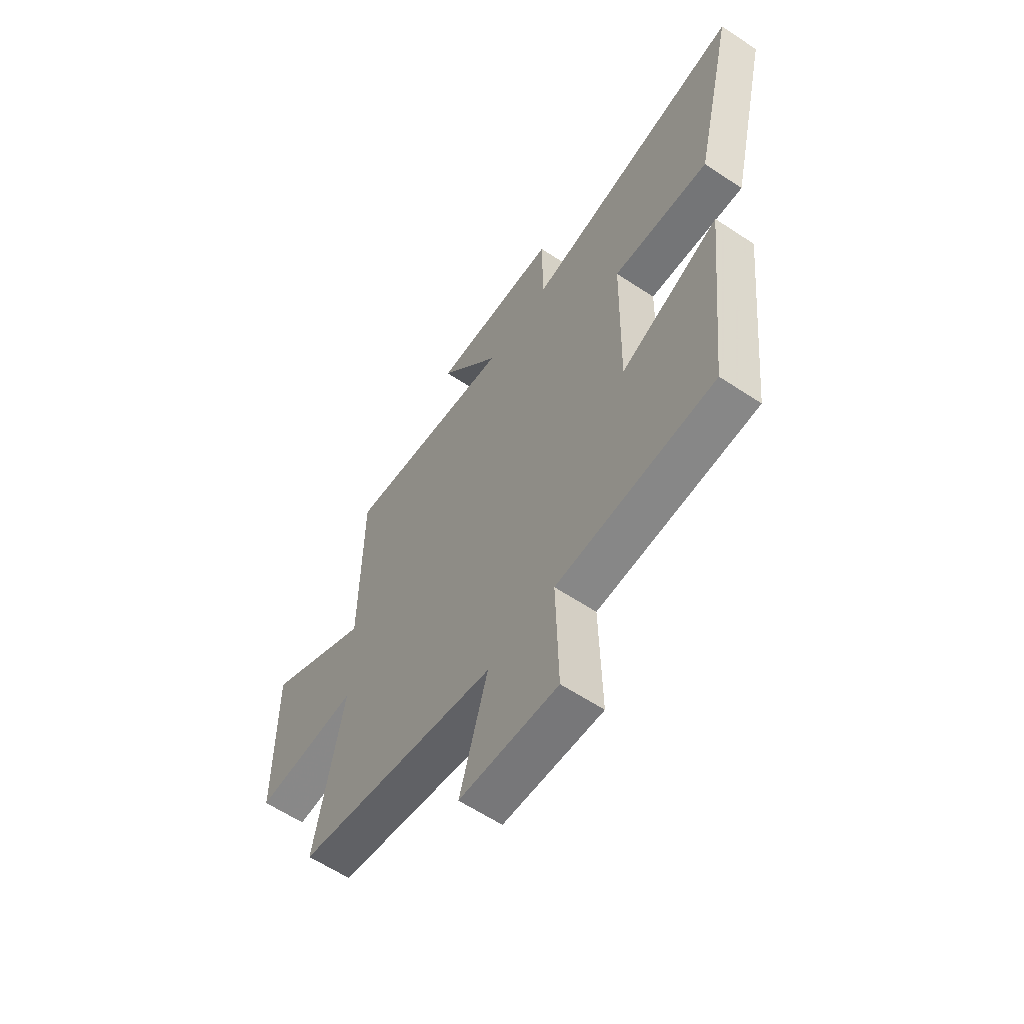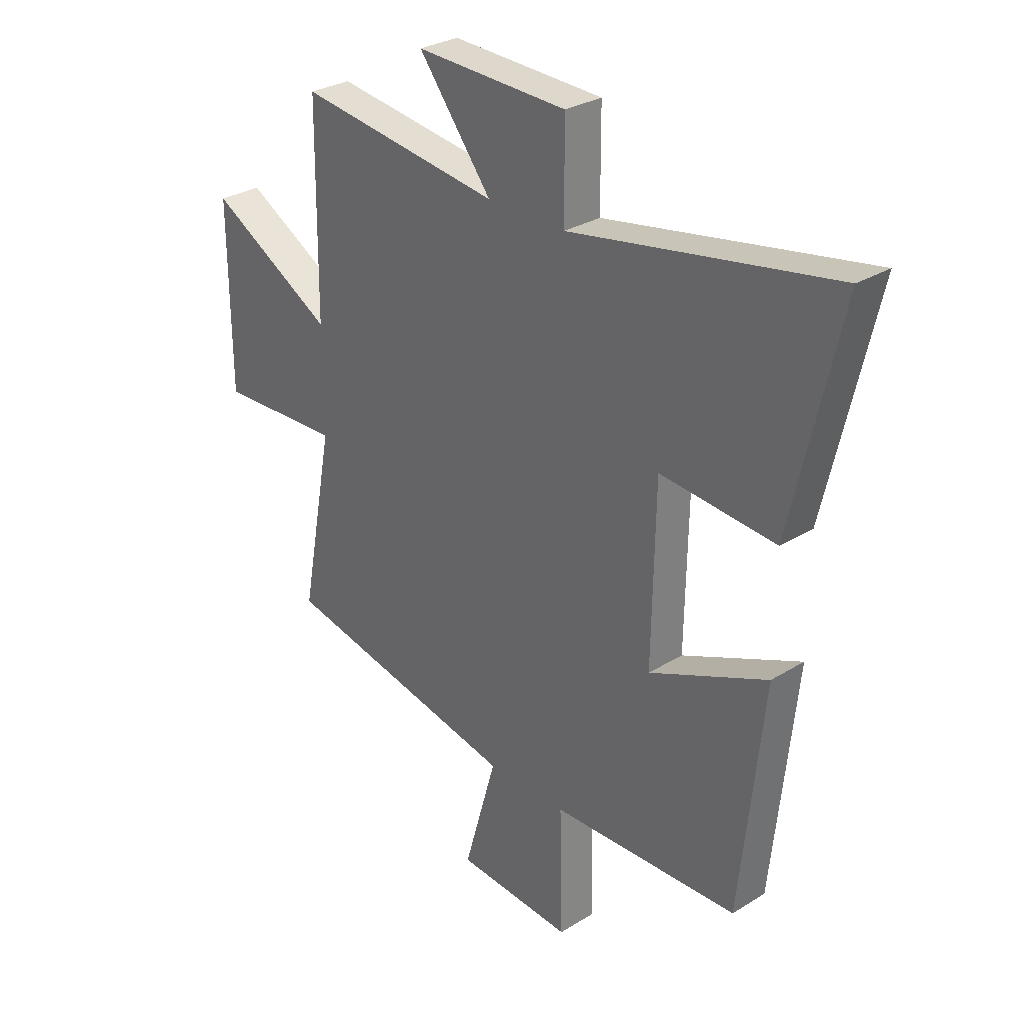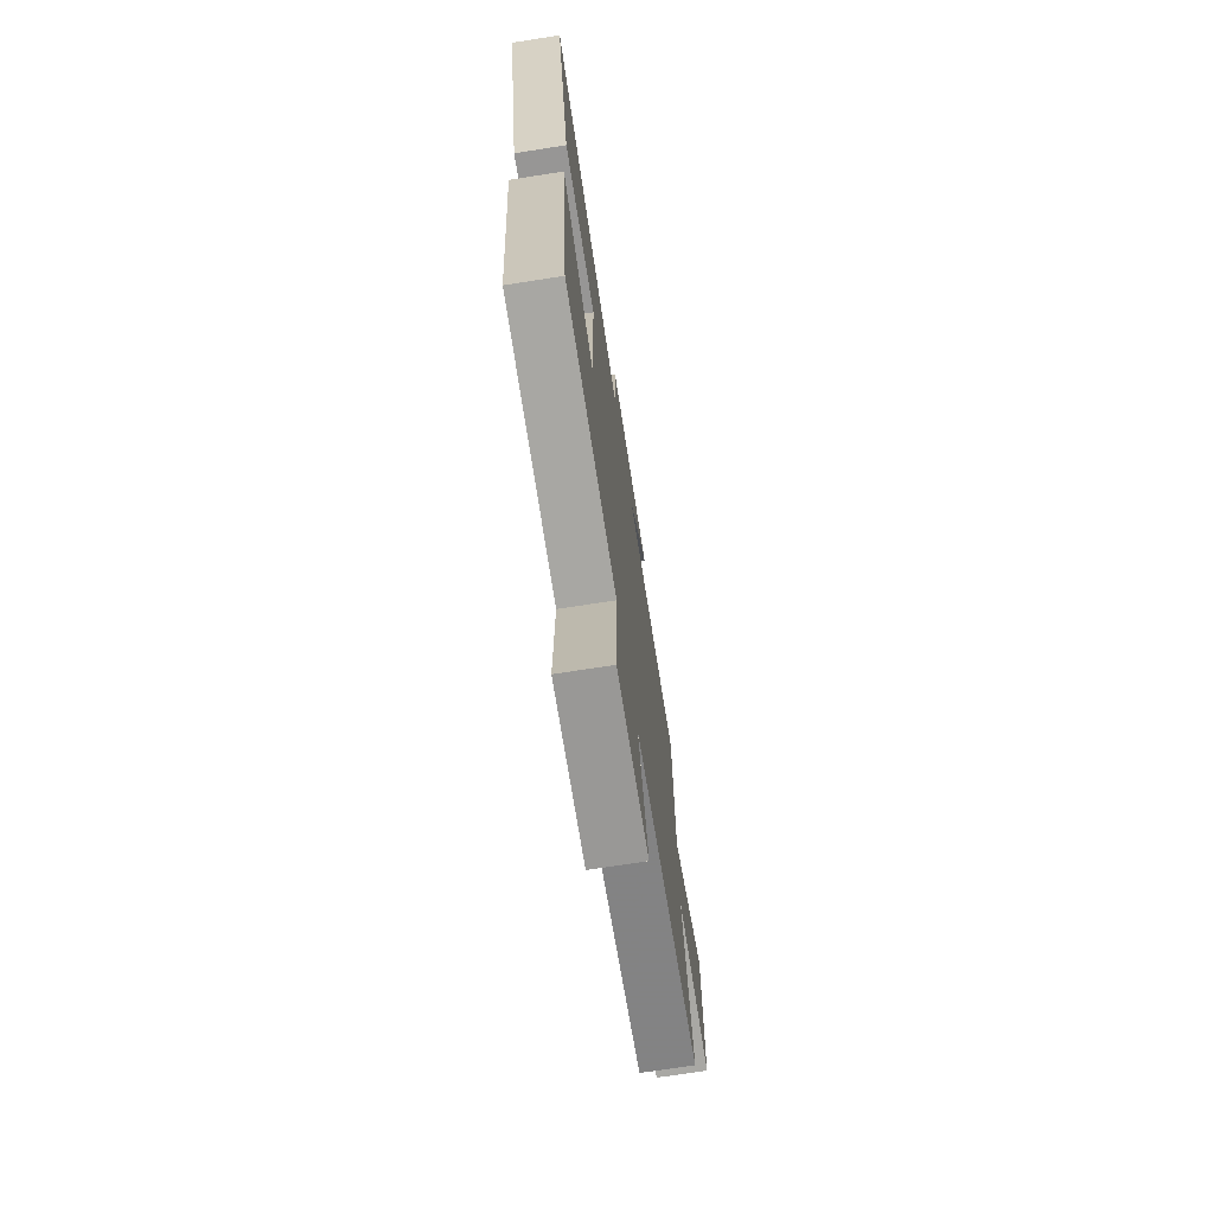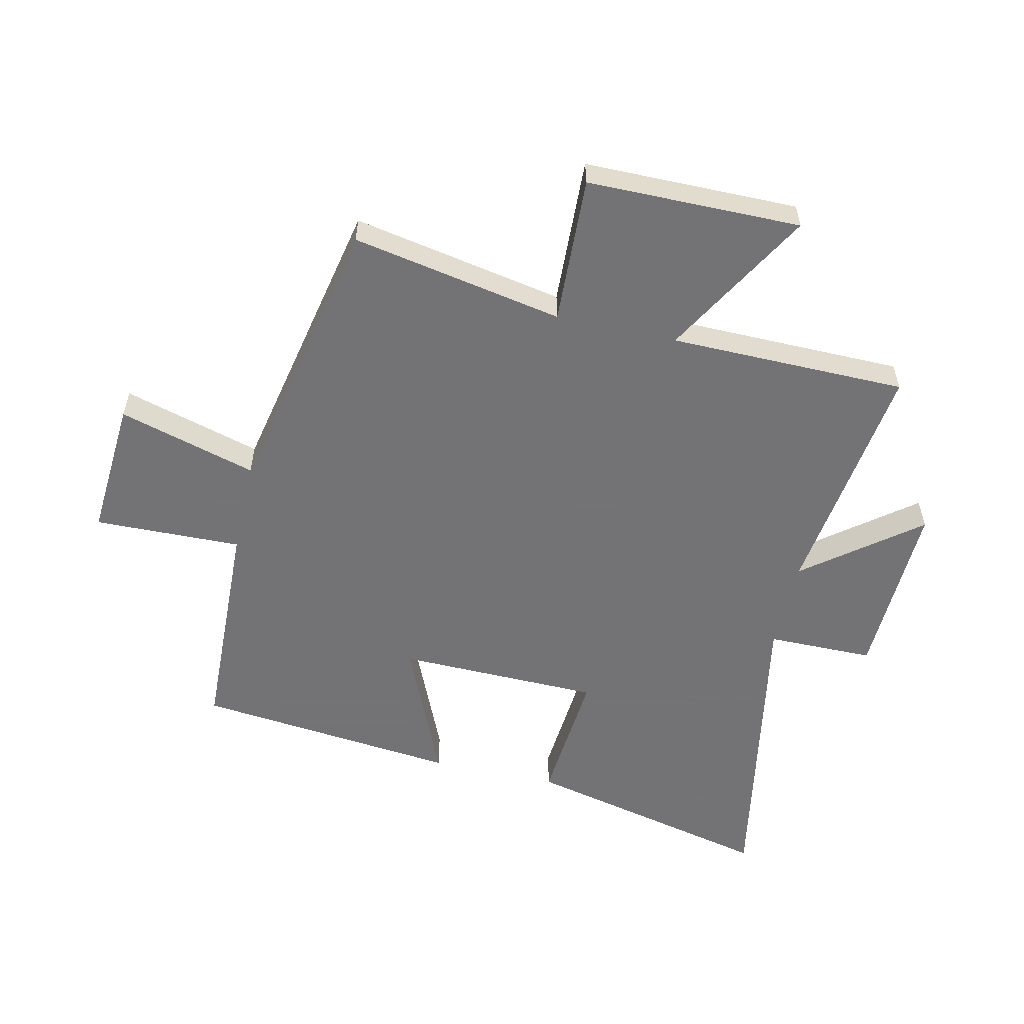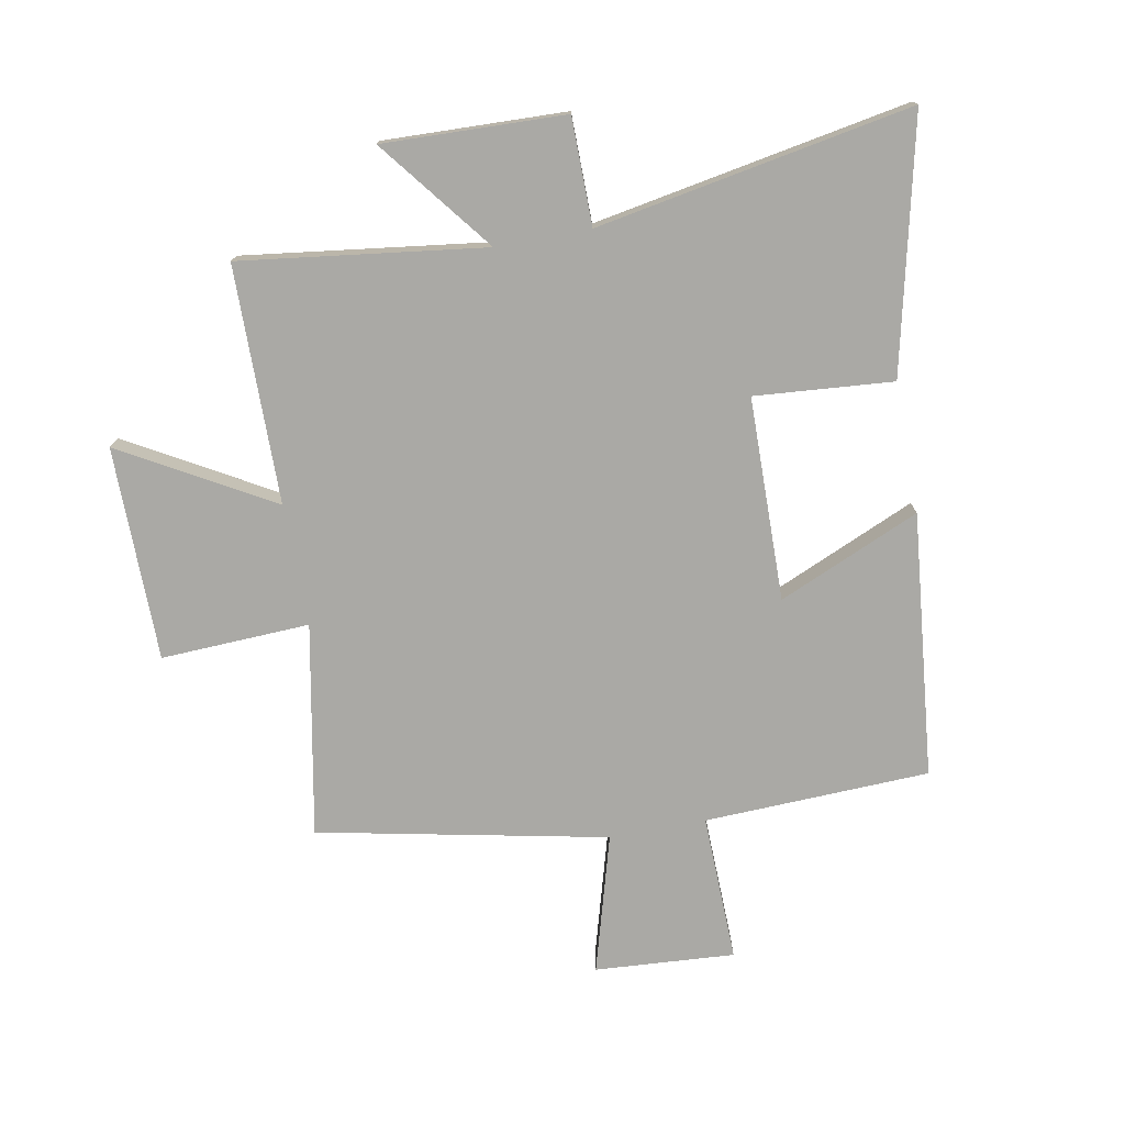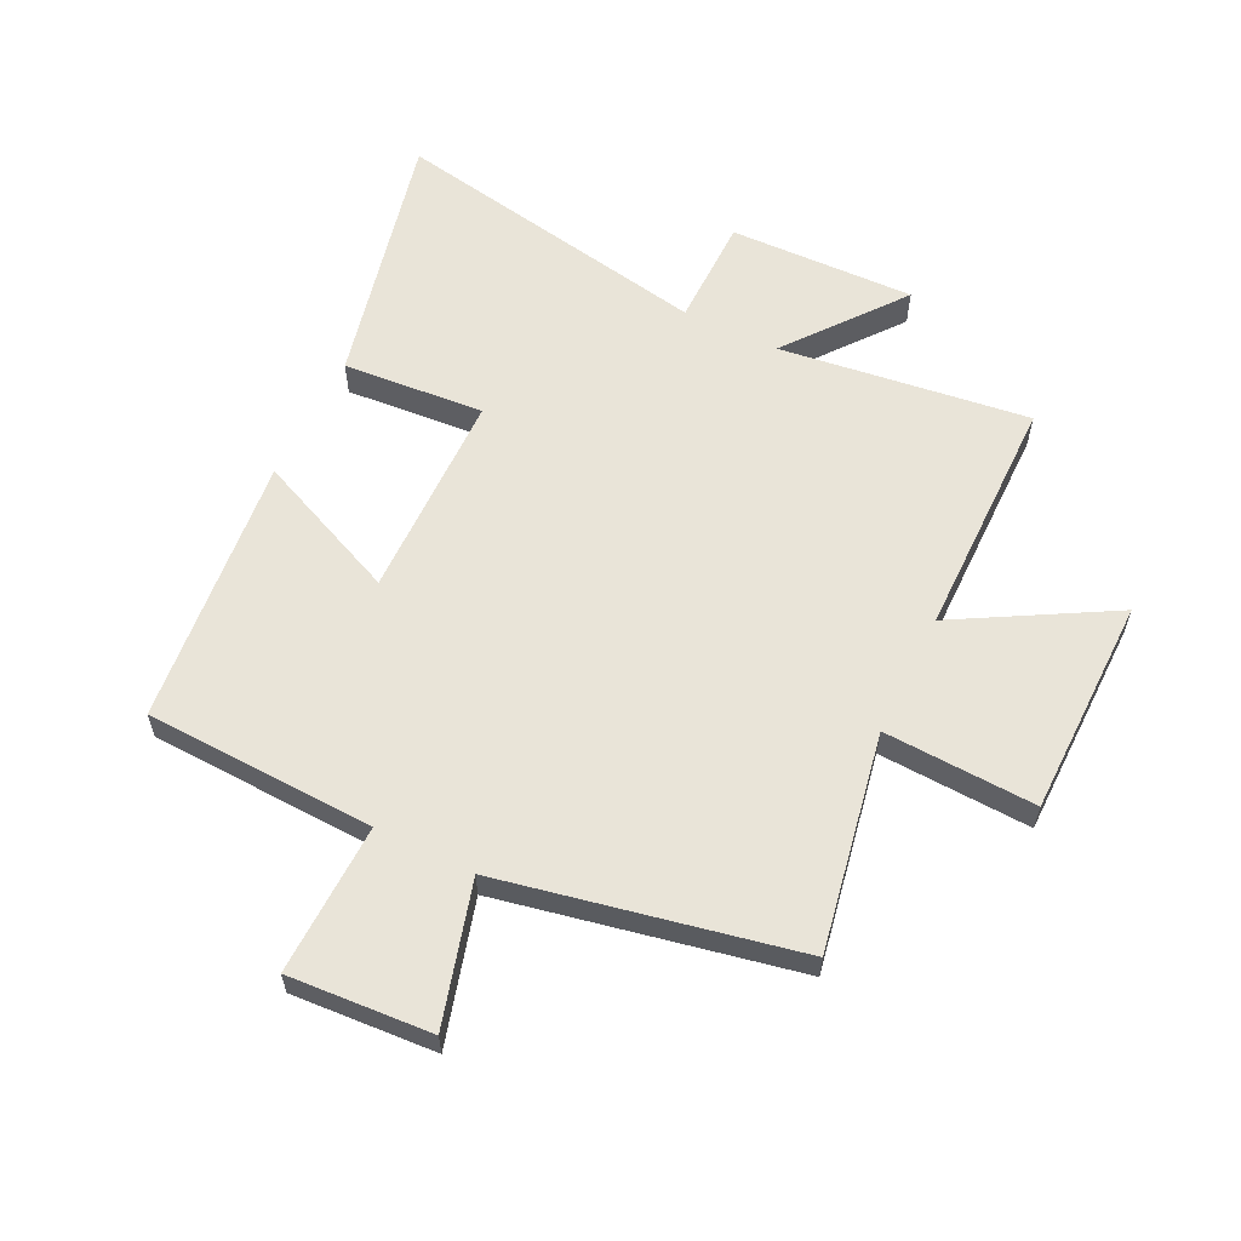
<metadata>
{"format":"obj","ext":"obj","renderer":"f3d","projection":"perspective","resolution":1024,"background":"white","views":[{"elev":-60.7,"azim":55.8,"up":"+Z"},{"elev":29.6,"azim":47.7,"up":"+Z"},{"elev":-72.4,"azim":98.8,"up":"+Z"},{"elev":-56.0,"azim":-102.7,"up":"+Y"},{"elev":-75.4,"azim":10.6,"up":"+Y"},{"elev":59.9,"azim":-153.8,"up":"+Y"}]}
</metadata>
<code>
v 0.597 0.07 0.595
v 0.5 0.07 0.174
v 0.269 0.07 0.193
v 0.263 0.07 -0.147
v 0.5 0.07 -0.044
v 0.454 0.07 -0.486
v 0.077 0.07 -0.5
v 0.083 0.07 -0.747
v -0.151 0.07 -0.731
v -0.085 0.07 -0.5
v -0.567 0.07 -0.401
v -0.5 0.07 -0.047
v -0.749 0.07 -0.058
v -0.751 0.07 0.3
v -0.5 0.07 0.157
v -0.496 0.07 0.554
v -0.088 0.07 0.5
v -0.235 0.07 0.689
v 0.069 0.07 0.679
v 0.07 0.07 0.5
v 0.597 0 0.595
v 0.5 0 0.174
v 0.269 0 0.193
v 0.263 0 -0.147
v 0.5 0 -0.044
v 0.454 0 -0.486
v 0.077 0 -0.5
v 0.083 0 -0.747
v -0.151 0 -0.731
v -0.085 0 -0.5
v -0.567 0 -0.401
v -0.5 0 -0.047
v -0.749 0 -0.058
v -0.751 0 0.3
v -0.5 0 0.157
v -0.496 0 0.554
v -0.088 0 0.5
v -0.235 0 0.689
v 0.069 0 0.679
v 0.07 0 0.5
f 17 18 19 20
f 15 16 17
f 15 17 20
f 12 13 14 15
f 12 15 20 1
f 10 11 12
f 7 8 9 10
f 6 7 10
f 5 6 10
f 4 5 10
f 3 4 10 12
f 1 2 3
f 1 3 12
f 40 39 38 37
f 37 36 35
f 40 37 35
f 35 34 33 32
f 21 40 35 32
f 32 31 30
f 30 29 28 27
f 30 27 26
f 30 26 25
f 30 25 24
f 32 30 24 23
f 23 22 21
f 32 23 21
f 1 21 22 2
f 2 22 23 3
f 3 23 24 4
f 4 24 25 5
f 5 25 26 6
f 6 26 27 7
f 7 27 28 8
f 8 28 29 9
f 9 29 30 10
f 10 30 31 11
f 11 31 32 12
f 12 32 33 13
f 13 33 34 14
f 14 34 35 15
f 15 35 36 16
f 16 36 37 17
f 17 37 38 18
f 18 38 39 19
f 19 39 40 20
f 20 40 21 1

</code>
